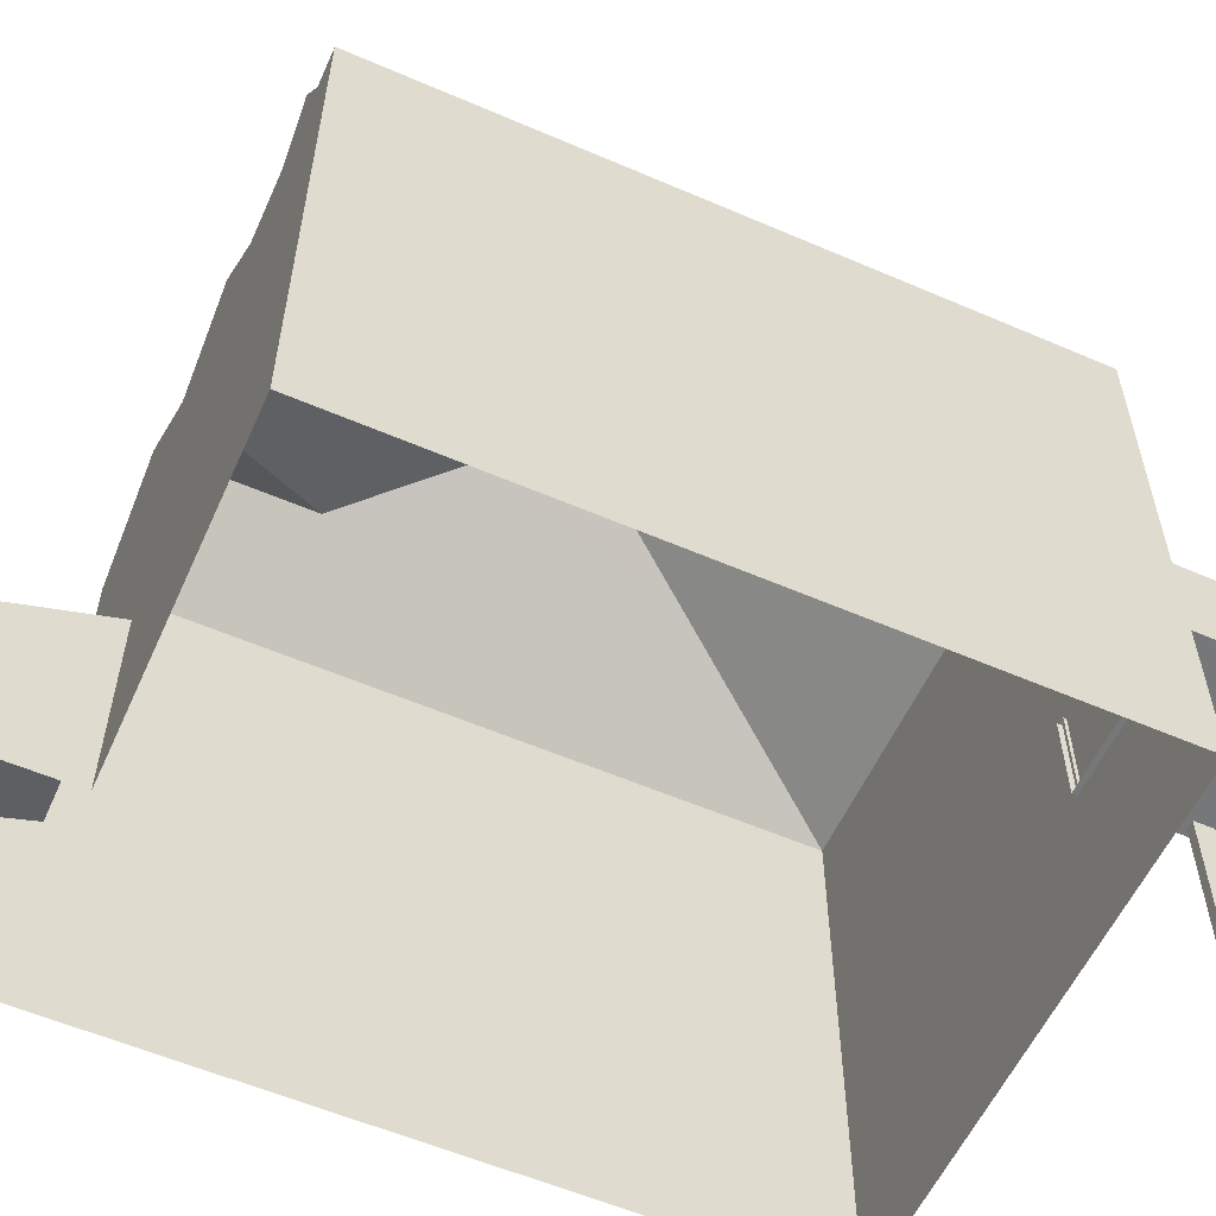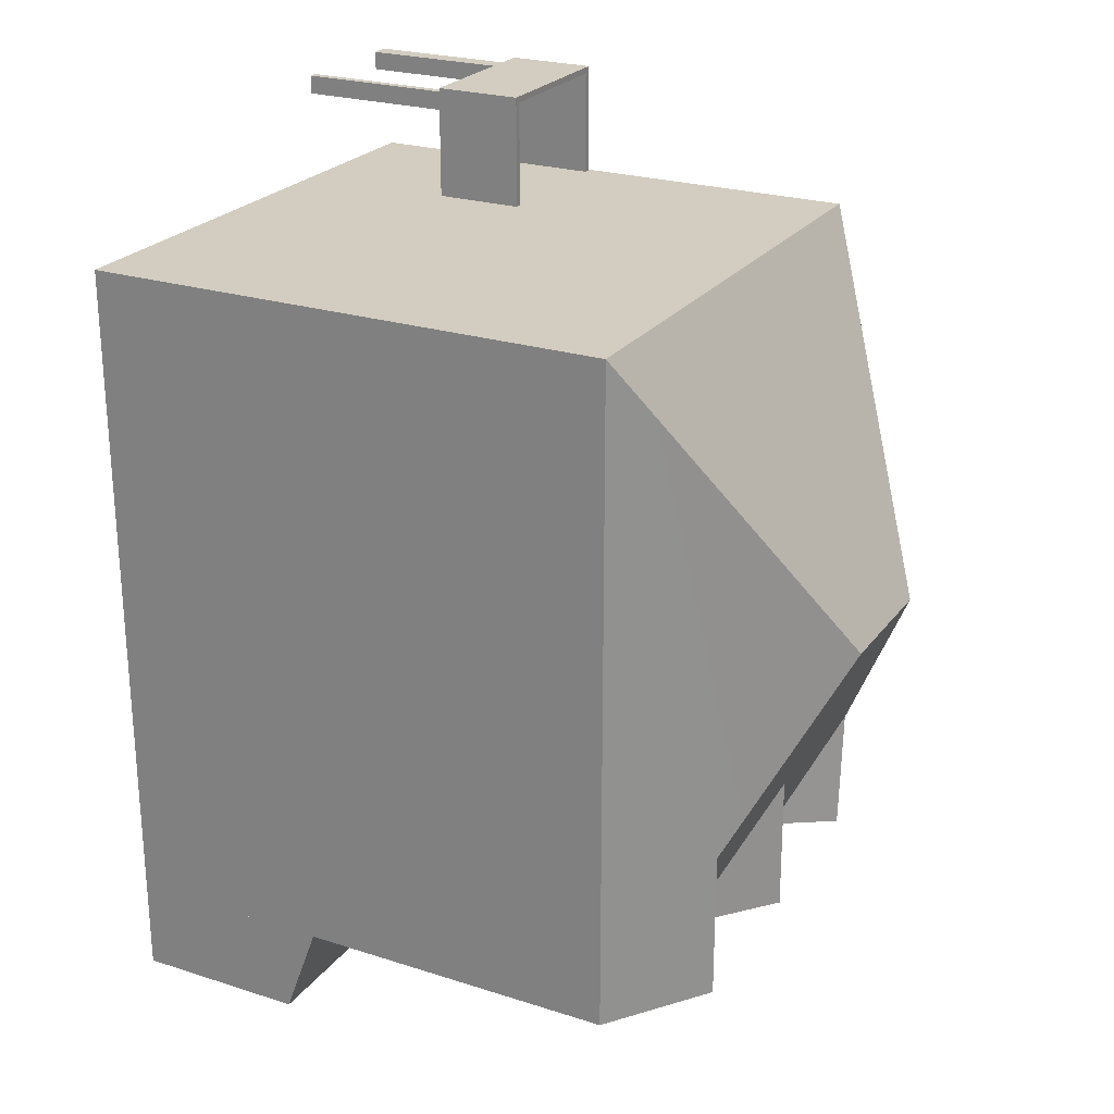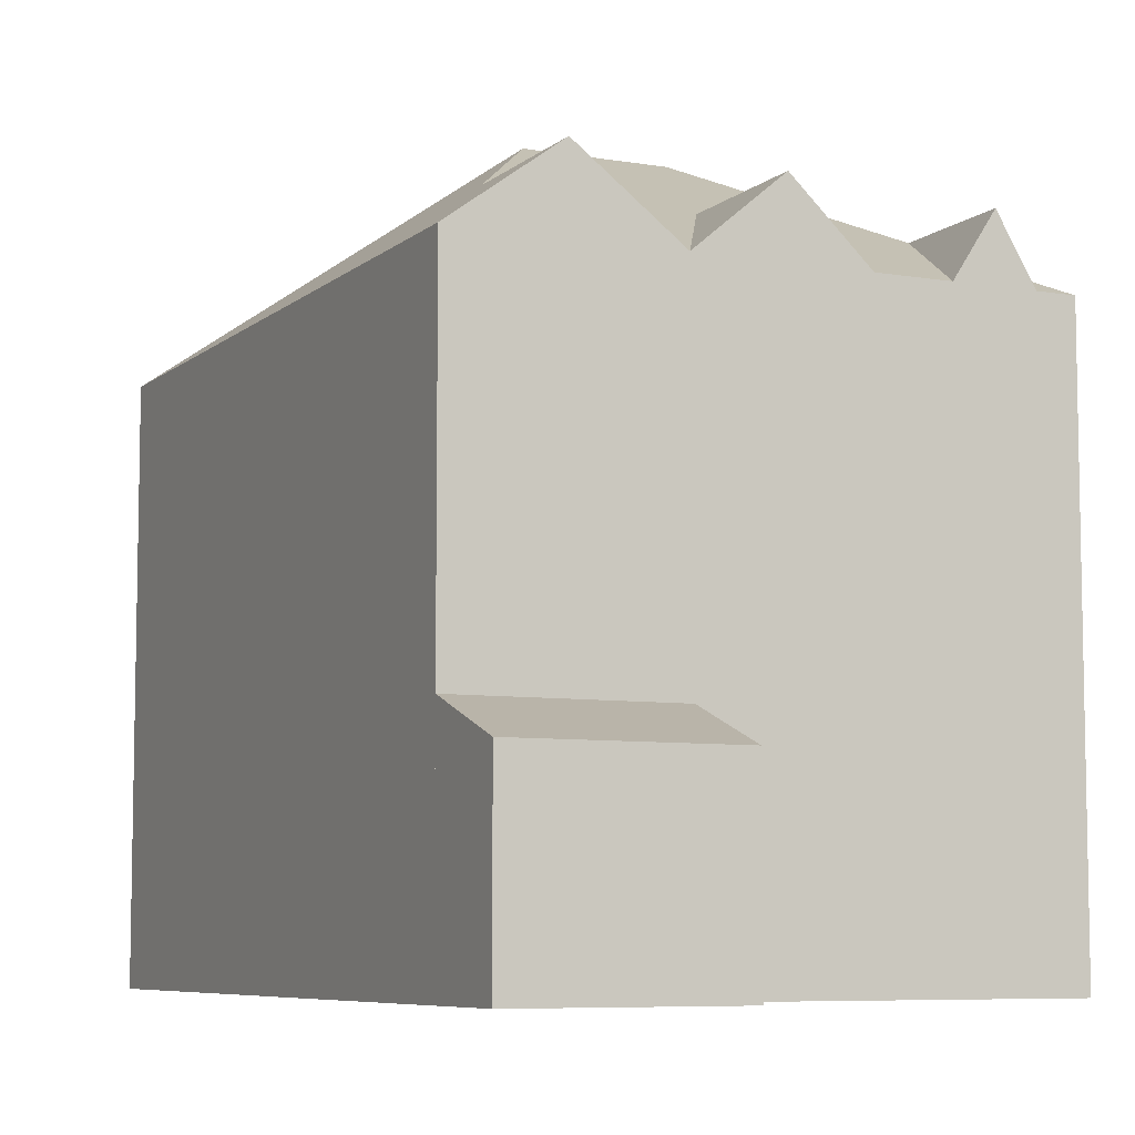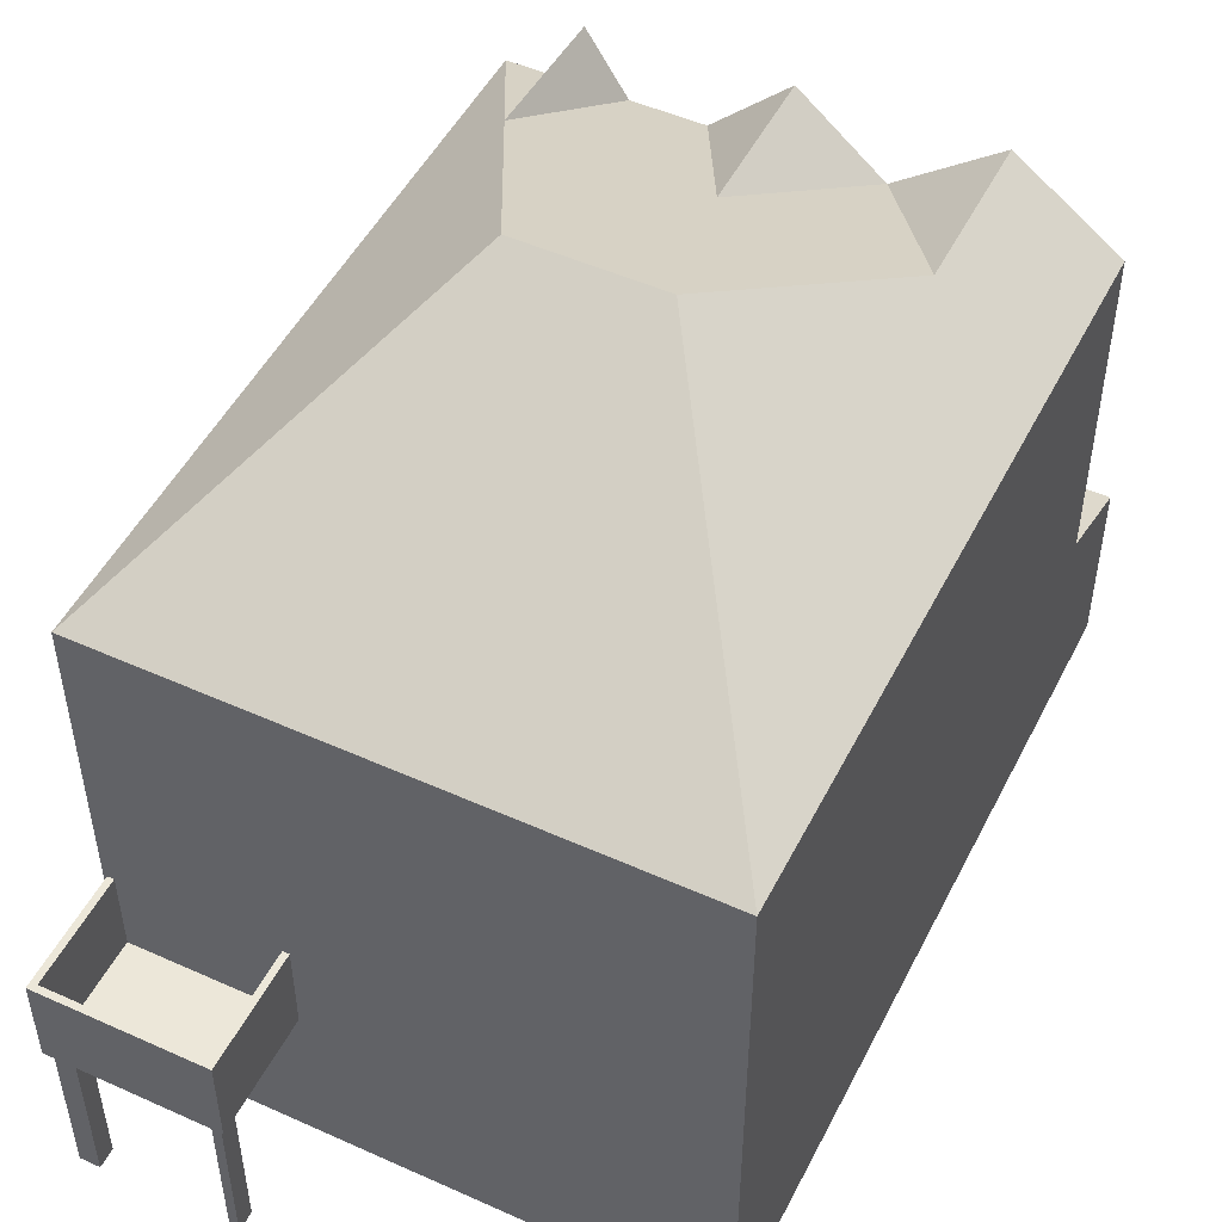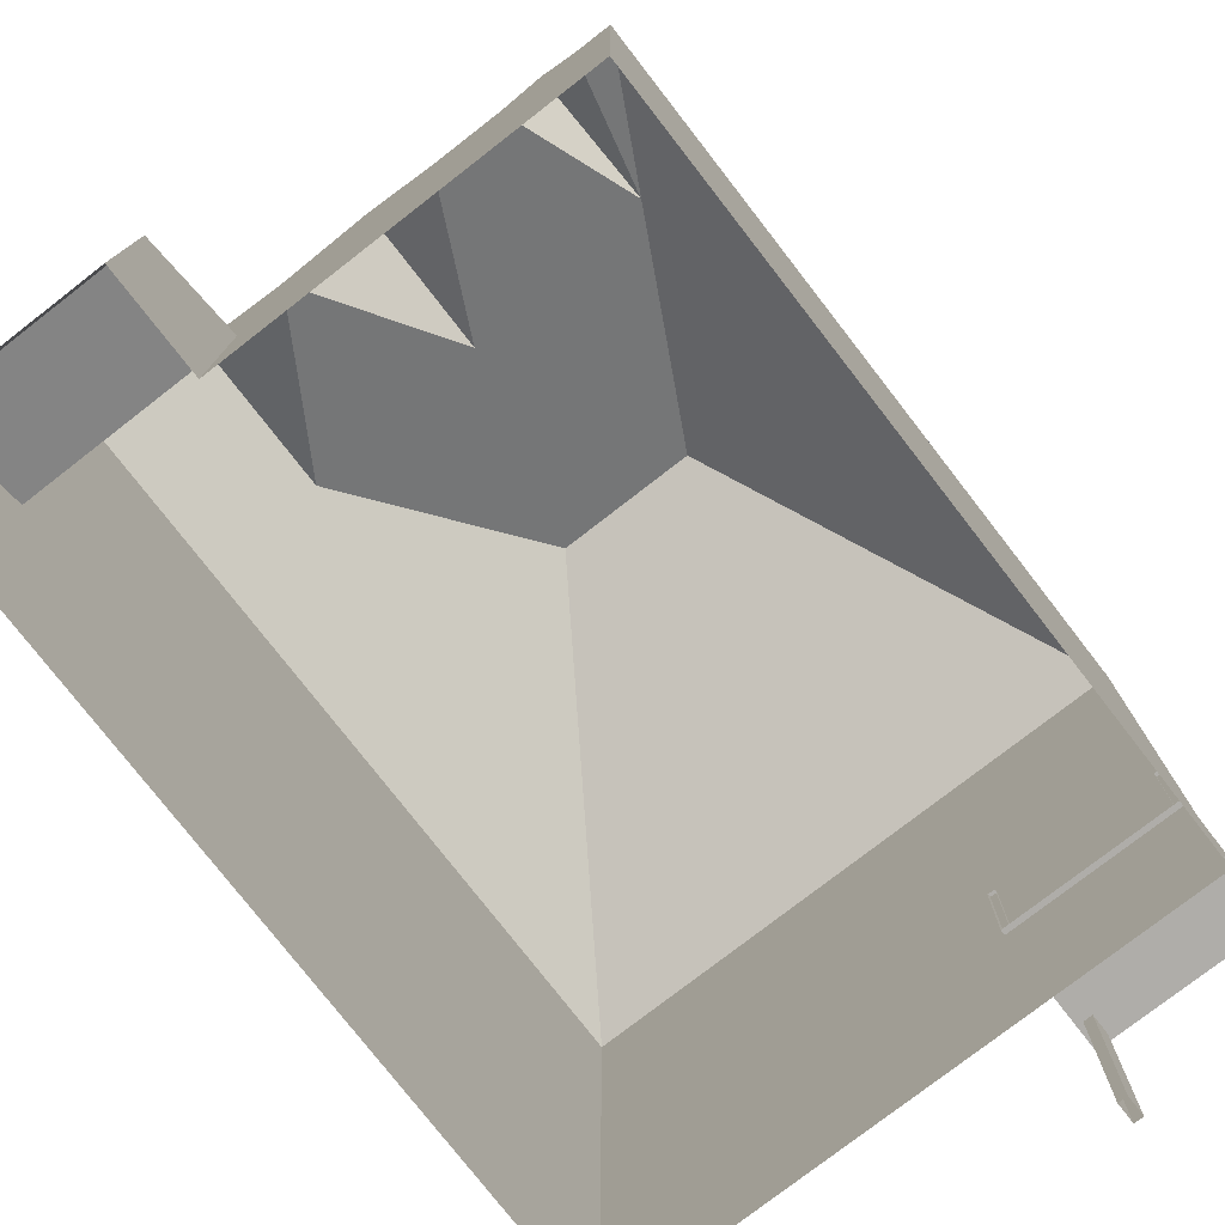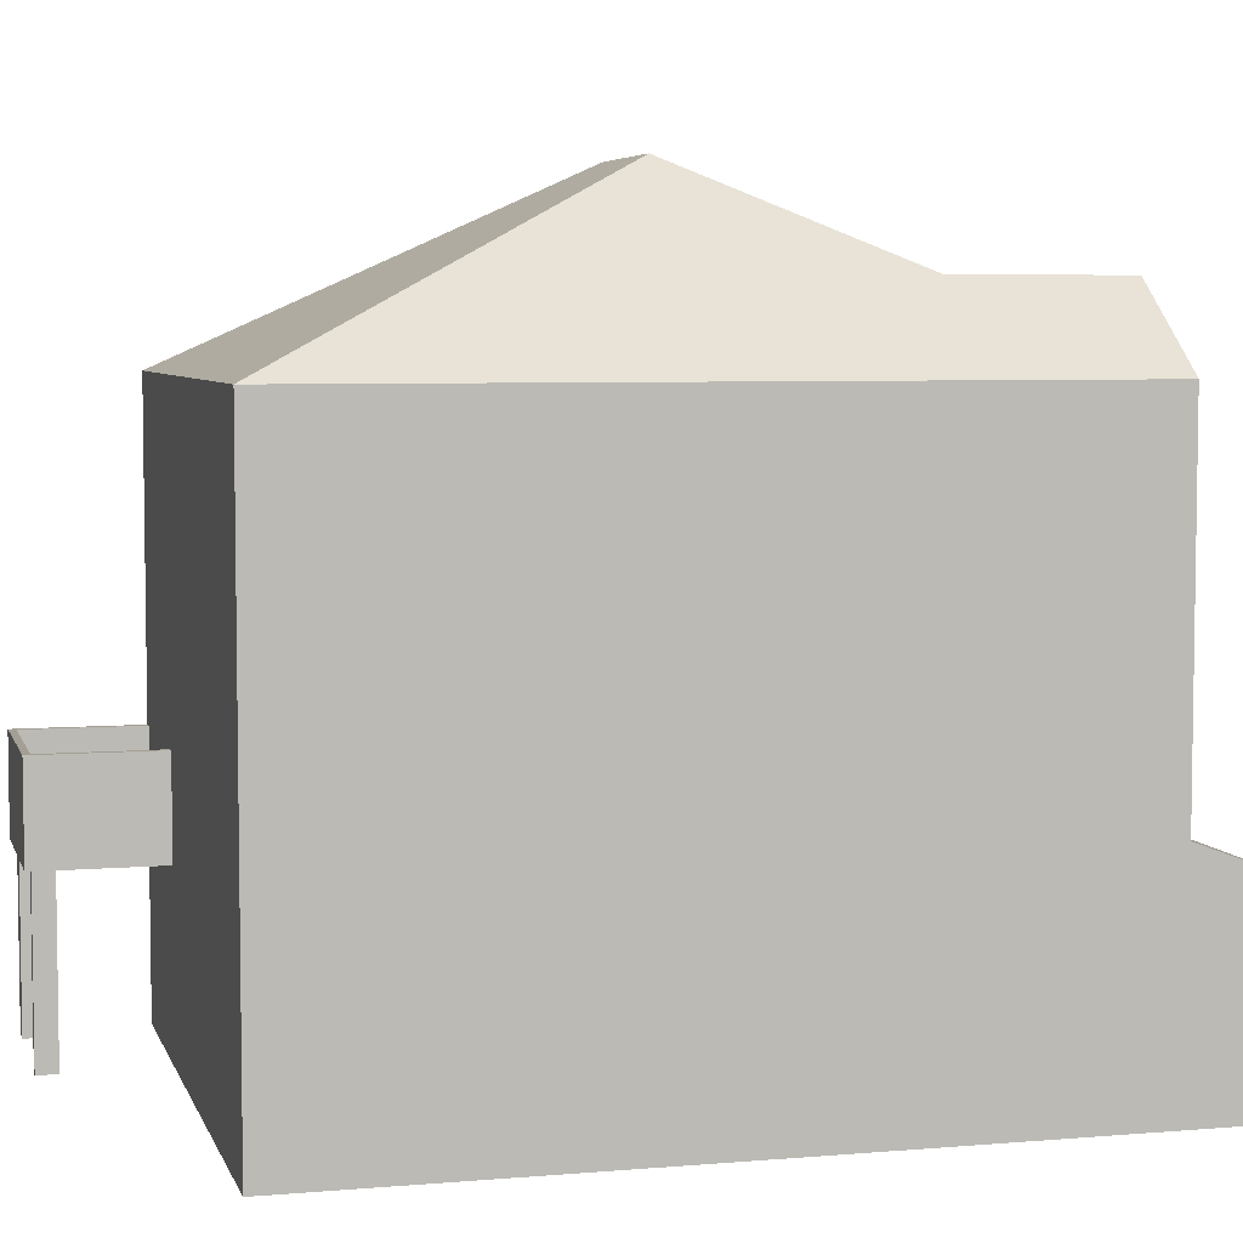
<metadata>
{"format":"obj","ext":"obj","renderer":"f3d","projection":"perspective","resolution":1024,"background":"white","views":[{"elev":-57.1,"azim":-114.2,"up":"+Y"},{"elev":24.4,"azim":117.7,"up":"+Z"},{"elev":-7.2,"azim":154.2,"up":"+Y"},{"elev":49.8,"azim":26.3,"up":"+Y"},{"elev":-77.3,"azim":-142.2,"up":"+Y"},{"elev":5.5,"azim":75.2,"up":"+Y"}]}
</metadata>
<code>
v -4.508 -0.004682 -5.874
v -4.508 3.509 -5.874
v -4.508 -0.004682 5.493
v -4.508 5.52 5.493
v -4.508 5.508 -5.874
v -3.363 10.05 -3.699
v -4.508 9.003 5.493
v -4.508 9.003 -5.874
v -1.526 11.74 -0.1901
v 1.119 3.509 -5.874
v 4.469 9.003 -5.874
v 1.152 9.003 -5.874
v 4.469 3.509 -5.874
v -1.46 9.003 -5.874
v -1.624 3.509 -5.874
v -1.624 -0.004682 -5.874
v 1.119 2.921 -5.874
v 1.119 -0.004682 -5.874
v -4.508 -0.004682 -5.874
v -4.508 3.509 -5.874
v -2.628 9.003 -5.874
v -3.901 9.003 -5.874
v -4.508 5.508 -5.874
v -4.508 9.003 -5.874
v -1.526 11.74 -0.1901
v 2.781 10.24 -3.308
v 0.7488 11.74 -0.1901
v -0.2335 10.15 -3.483
v -3.363 10.05 -3.699
v -2.628 9.003 -5.874
v -1.46 9.003 -5.874
v 1.152 9.003 -5.874
v 1.119 -0.004682 -7.464
v 4.469 2.921 -7.464
v 1.119 2.921 -7.464
v 4.469 -0.004682 -7.464
v 1.119 2.921 -5.874
v 1.119 2.921 -7.464
v 1.119 3.509 -5.874
v 1.119 3.509 -5.874
v 4.469 2.921 -7.464
v 4.469 3.509 -5.874
v 1.119 2.921 -7.464
v 4.469 -0.004682 -5.874
v 4.469 2.921 -7.464
v 4.469 -0.004682 -7.464
v 4.469 2.921 -5.874
v -1.526 11.74 -0.1901
v 4.469 9.003 5.493
v -4.508 9.003 5.493
v 0.7488 11.74 -0.1901
v 4.469 9.003 5.493
v 4.469 3.509 -5.874
v 4.469 5.52 5.493
v 4.469 9.003 -5.874
v 4.469 -0.004682 5.493
v 4.469 -0.004682 -5.874
v 2.781 10.24 -3.308
v 4.469 9.003 -5.874
v 4.469 9.003 5.493
v 0.7488 11.74 -0.1901
v 2.781 10.24 -5.873
v 4.469 9.003 -5.874
v 2.781 10.24 -3.308
v -3.901 9.003 -5.874
v -3.363 10.05 -3.699
v -4.508 9.003 -5.874
v -1.46 9.003 -5.874
v -0.2321 10.16 -5.873
v -0.2335 10.15 -3.483
v 1.152 9.003 -5.874
v -0.2335 10.15 -3.483
v -0.2321 10.16 -5.873
v -3.901 9.003 -5.874
v -3.296 10.03 -5.874
v -3.363 10.05 -3.699
v -3.296 10.03 -5.874
v -2.628 9.003 -5.874
v -3.363 10.05 -3.699
v -0.2321 10.16 -5.873
v -1.46 9.003 -5.874
v 1.152 9.003 -5.874
v -3.296 10.03 -5.874
v -3.901 9.003 -5.874
v -2.628 9.003 -5.874
v 1.152 9.003 -5.874
v 2.781 10.24 -5.873
v 2.781 10.24 -3.308
v 1.152 9.003 -5.874
v 4.469 9.003 -5.874
v 2.781 10.24 -5.873
v 4.469 2.921 -7.464
v 4.469 2.921 -5.874
v 4.469 3.509 -5.874
v 1.119 -0.004682 -5.874
v 1.119 2.921 -7.464
v 1.119 2.921 -5.874
v 1.119 -0.004682 -7.464
v -4.508 9.003 5.493
v -4.508 5.508 -5.874
v -4.508 9.003 -5.874
v -4.508 5.52 5.493
v 4.469 9.003 5.493
v -4.508 5.52 5.493
v -4.508 9.003 5.493
v 4.469 5.52 5.493
v 4.469 -0.004682 5.493
v -4.508 -0.004682 5.493
v -4.45 4.174 7.381
v -1.765 2.674 7.381
v -4.45 2.674 7.381
v -1.765 4.174 7.381
v -4.45 4.174 5.41
v -4.45 2.674 7.381
v -4.45 2.674 5.41
v -4.45 4.174 7.381
v -4.45 2.674 5.41
v -1.765 2.674 7.381
v -1.765 2.674 5.41
v -4.45 2.674 7.381
v -1.765 2.674 5.41
v -1.765 4.174 7.381
v -1.765 4.174 5.41
v -1.765 2.674 7.381
v -1.872 2.757 5.446
v -4.343 2.757 7.274
v -4.343 2.757 5.446
v -1.872 2.757 7.274
v -1.865 -0.005 6.977
v -2.011 2.694 6.977
v -2.011 -0.005 6.977
v -1.865 2.694 6.977
v -2.011 -0.005 6.977
v -2.011 2.694 7.292
v -2.011 -0.005 7.292
v -2.011 2.694 6.977
v -2.011 -0.005 7.292
v -1.865 2.694 7.292
v -1.865 -0.005 7.292
v -2.011 2.694 7.292
v -1.865 -0.005 7.292
v -1.865 2.694 6.977
v -1.865 -0.005 6.977
v -1.865 2.694 7.292
v -4.029 -0.005 6.977
v -4.352 2.694 6.977
v -4.352 -0.005 6.977
v -4.029 2.694 6.977
v -4.352 -0.005 6.977
v -4.352 2.694 7.292
v -4.352 -0.005 7.292
v -4.352 2.694 6.977
v -4.352 -0.005 7.292
v -4.029 2.694 7.292
v -4.029 -0.005 7.292
v -4.352 2.694 7.292
v -4.029 -0.005 7.292
v -4.029 2.694 6.977
v -4.029 -0.005 6.977
v -4.029 2.694 7.292
v -4.45 4.174 5.446
v -4.343 4.174 7.274
v -4.45 4.174 7.381
v -4.343 4.174 5.446
v -4.45 4.174 7.381
v -1.872 4.174 7.274
v -1.765 4.174 7.381
v -4.343 4.174 7.274
v -1.765 4.174 7.381
v -1.872 4.174 5.446
v -1.765 4.174 5.446
v -1.872 4.174 7.274
v -4.343 4.174 5.446
v -4.343 2.757 7.274
v -4.343 4.174 7.274
v -4.343 2.757 5.446
v -4.343 4.174 7.274
v -1.872 2.757 7.274
v -1.872 4.174 7.274
v -4.343 2.757 7.274
v -1.872 4.174 7.274
v -1.872 2.757 5.446
v -1.872 4.174 5.446
v -1.872 2.757 7.274
g Townhome_Blue_Small
f 3 2 1
f 3 4 2
f 5 2 4
f 8 7 6
f 9 6 7
f 12 11 10
f 13 10 11
f 12 10 14
f 15 14 10
f 15 10 16
f 10 17 16
f 16 17 18
f 16 19 15
f 20 15 19
f 21 14 15
f 15 20 21
f 22 21 20
f 20 23 22
f 24 22 23
f 27 26 25
f 28 25 26
f 29 25 28
f 29 28 30
f 31 30 28
f 28 26 32
f 35 34 33
f 36 33 34
f 39 38 37
f 42 41 40
f 43 40 41
f 46 45 44
f 47 44 45
f 50 49 48
f 51 48 49
f 54 53 52
f 55 52 53
f 54 56 53
f 57 53 56
f 60 59 58
f 61 60 58
f 64 63 62
f 67 66 65
f 70 69 68
f 73 72 71
f 76 75 74
f 79 78 77
f 82 81 80
f 85 84 83
f 88 87 86
f 91 90 89
f 94 93 92
f 97 96 95
f 98 95 96
f 101 100 99
f 102 99 100
f 105 104 103
f 106 103 104
f 106 104 107
f 108 107 104
f 111 110 109
f 112 109 110
f 115 114 113
f 116 113 114
f 119 118 117
f 120 117 118
f 123 122 121
f 124 121 122
f 127 126 125
f 128 125 126
f 131 130 129
f 132 129 130
f 135 134 133
f 136 133 134
f 139 138 137
f 140 137 138
f 143 142 141
f 144 141 142
f 147 146 145
f 148 145 146
f 151 150 149
f 152 149 150
f 155 154 153
f 156 153 154
f 159 158 157
f 160 157 158
f 163 162 161
f 164 161 162
f 167 166 165
f 168 165 166
f 171 170 169
f 172 169 170
f 175 174 173
f 176 173 174
f 179 178 177
f 180 177 178
f 183 182 181
f 184 181 182

</code>
